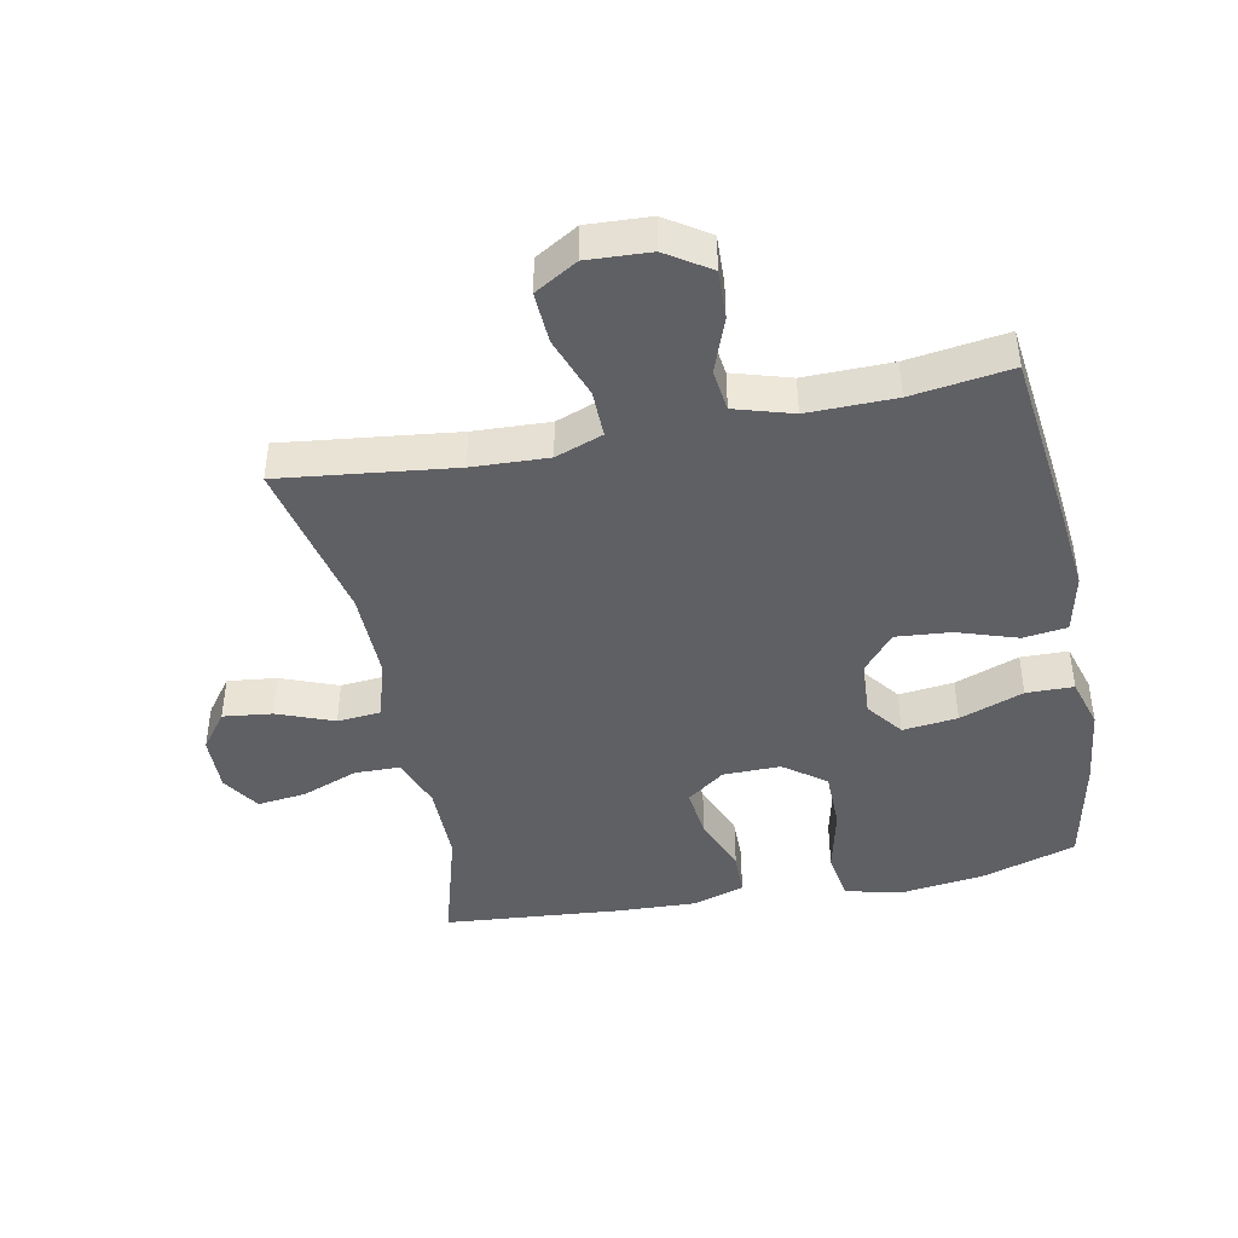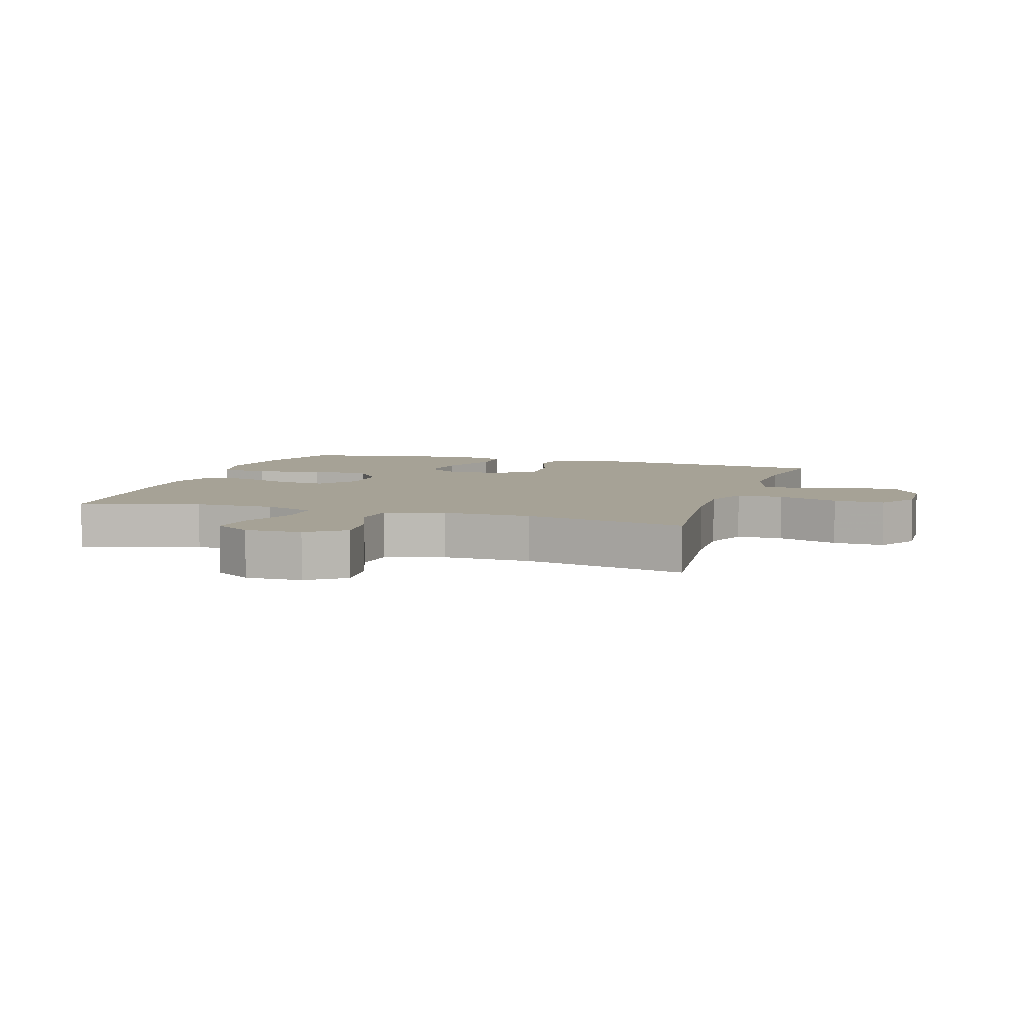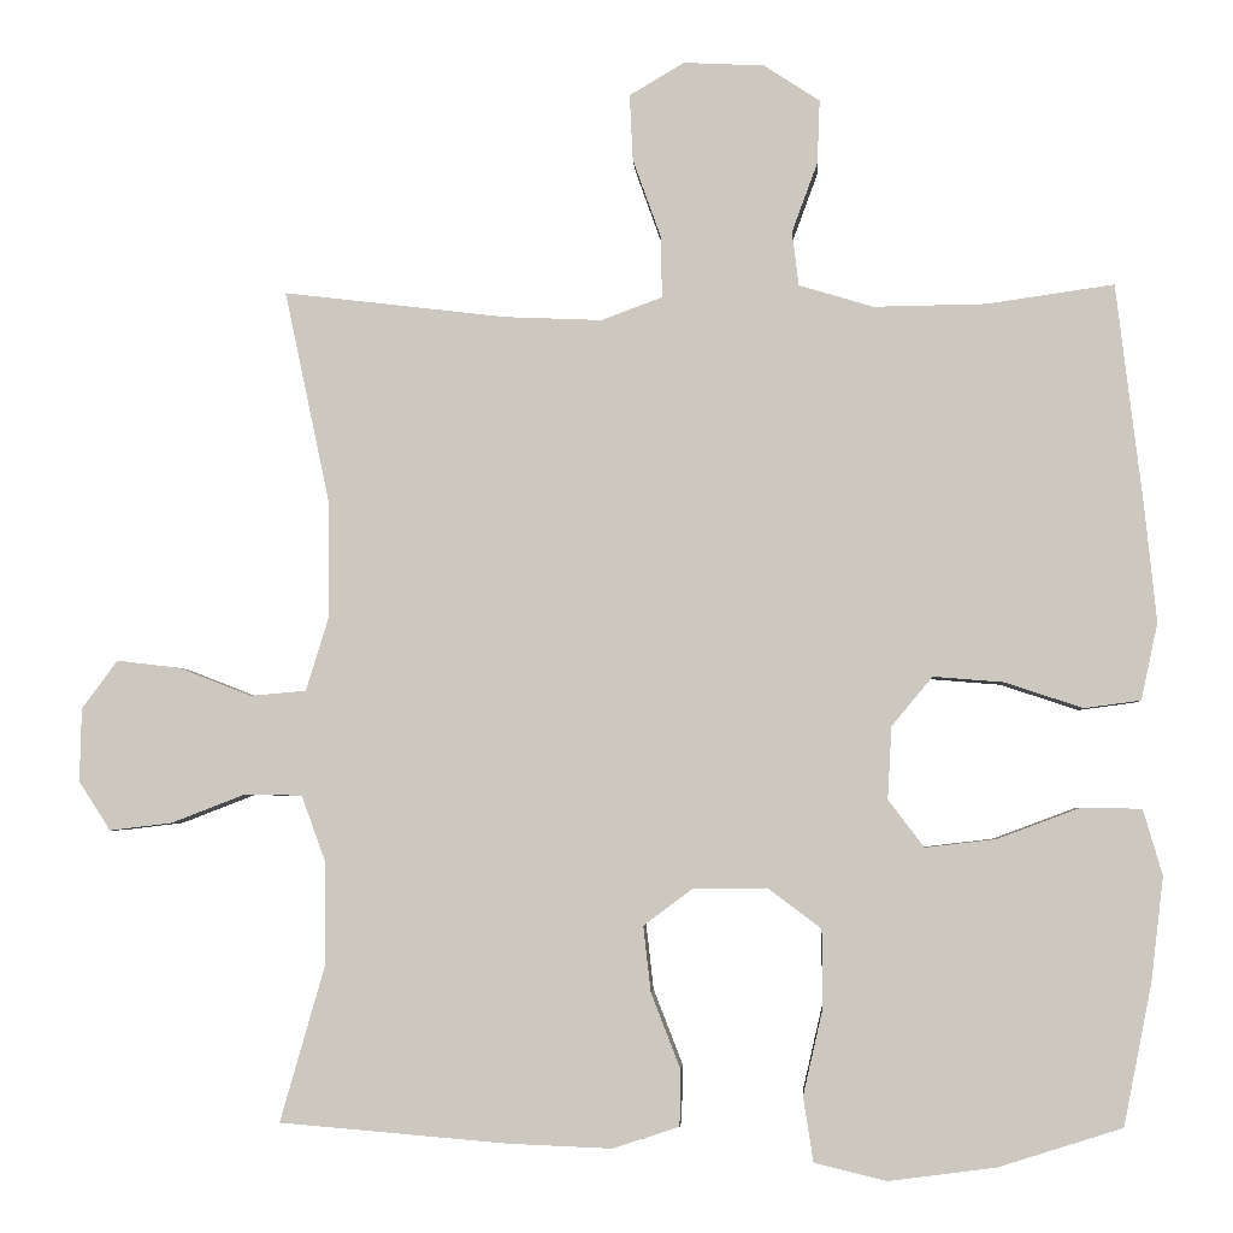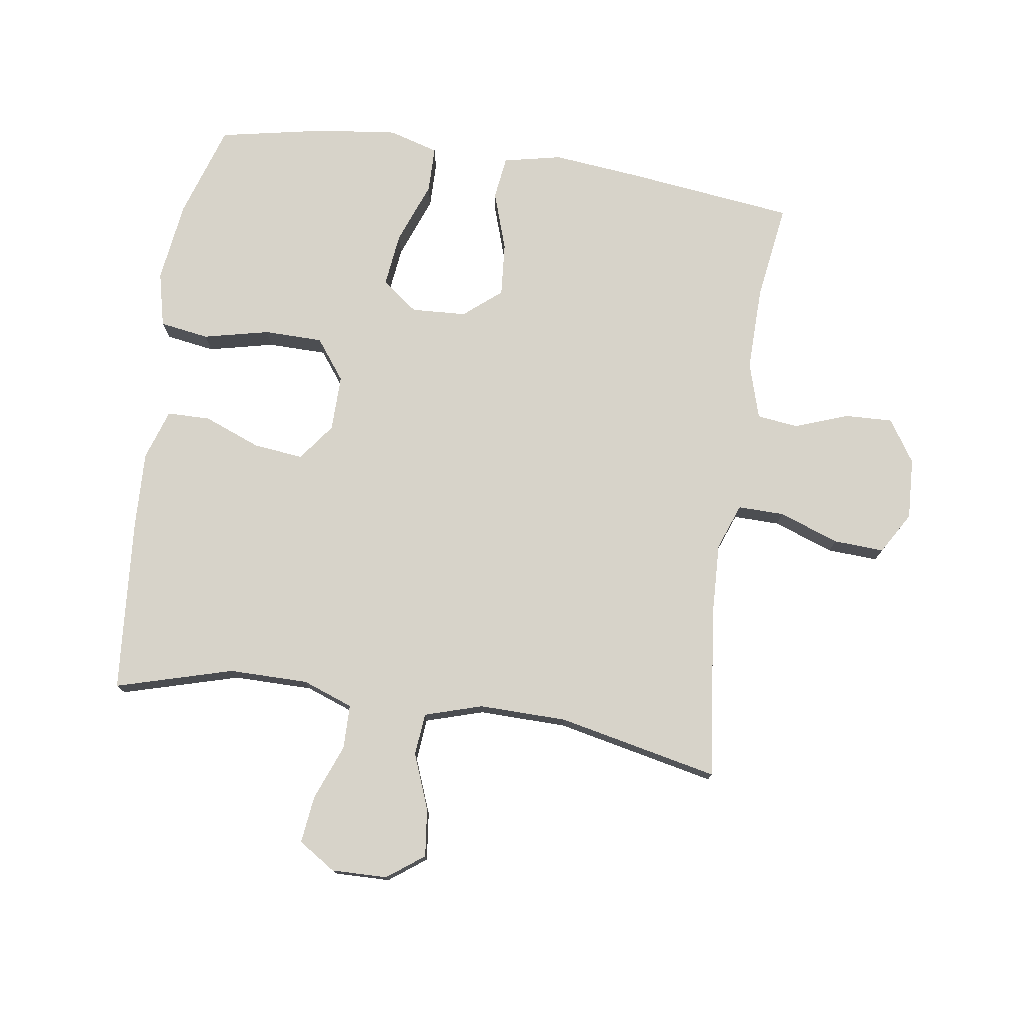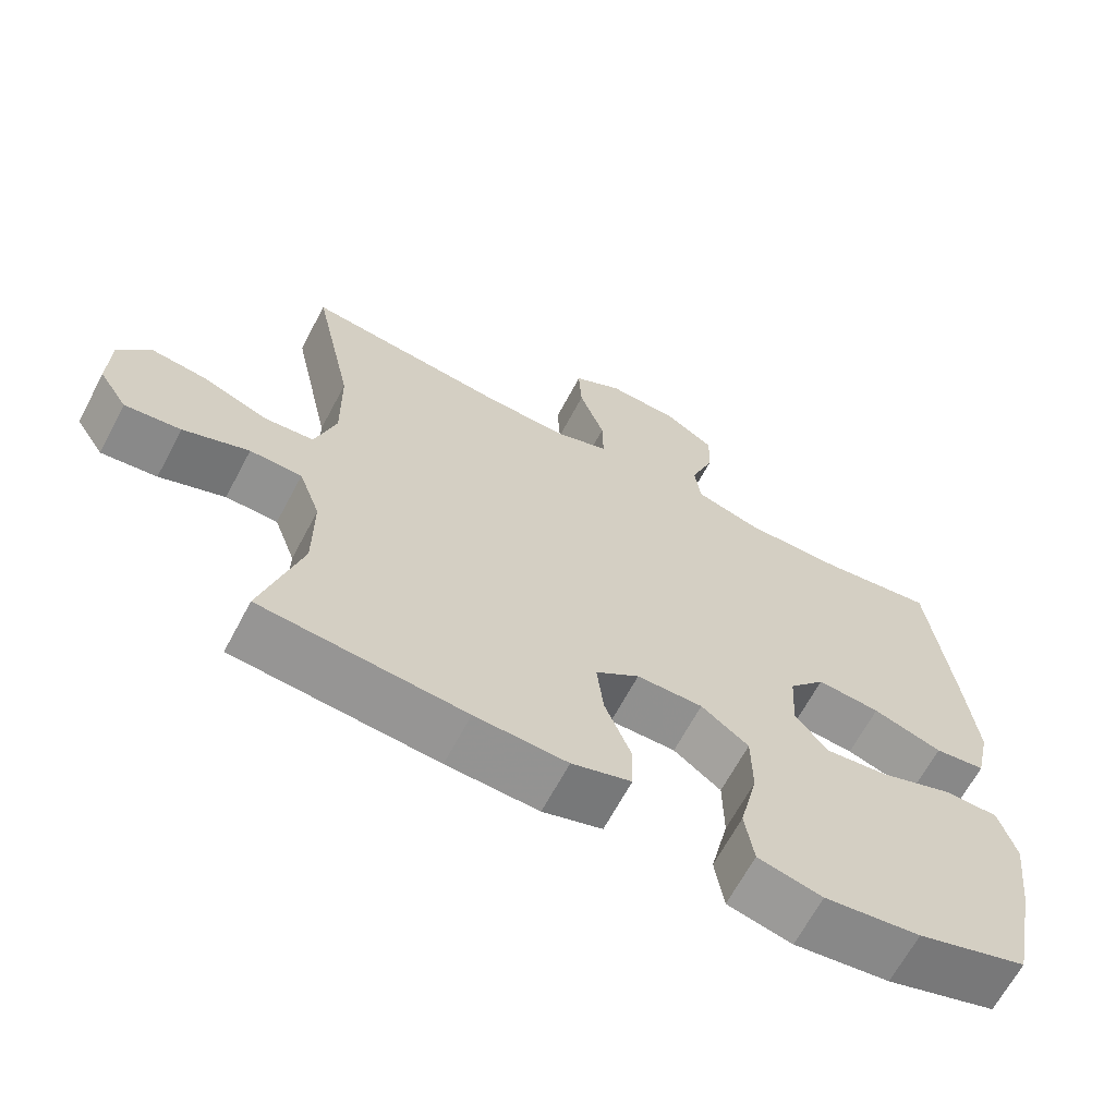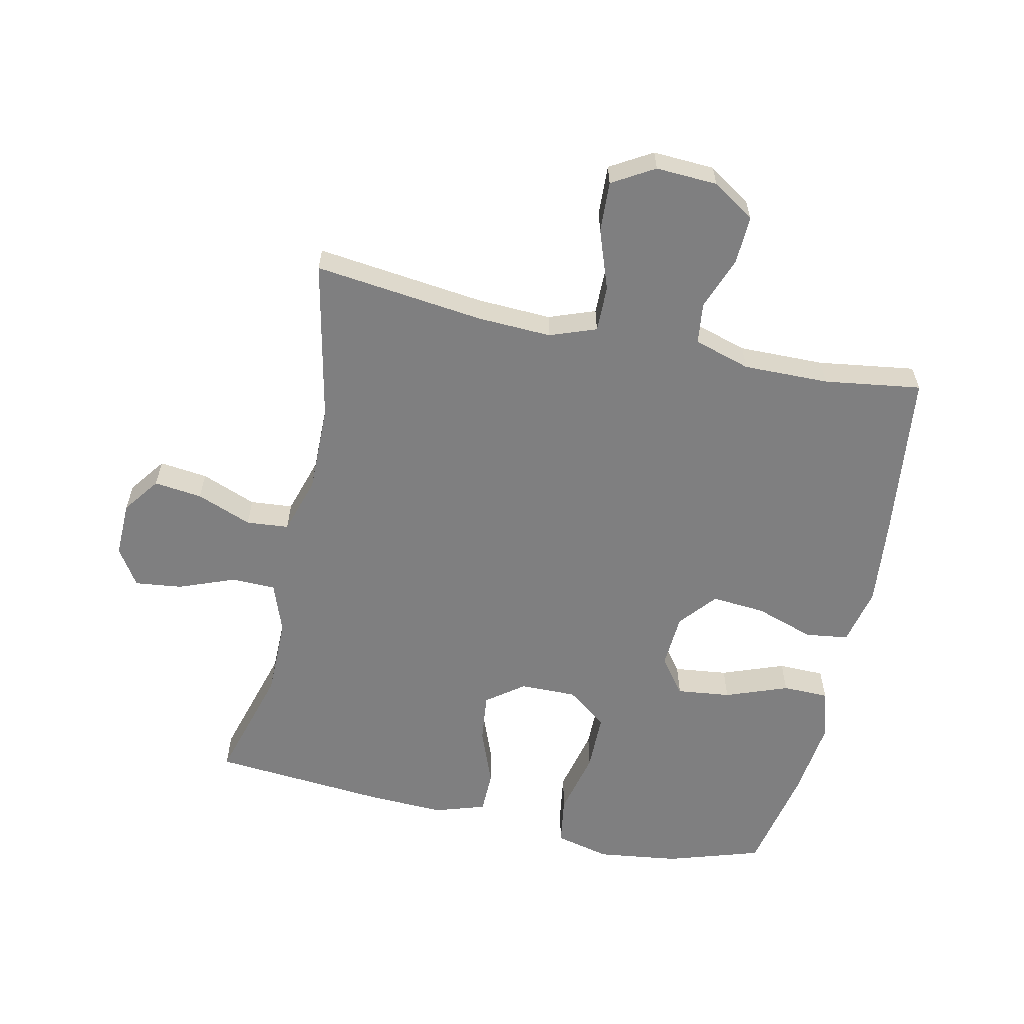
<metadata>
{"format":"obj","ext":"obj","renderer":"f3d","projection":"perspective","resolution":1024,"background":"white","views":[{"elev":-43.3,"azim":11.3,"up":"+Y"},{"elev":6.3,"azim":-72.2,"up":"+Y"},{"elev":-3.8,"azim":3.4,"up":"+Z"},{"elev":76.3,"azim":-81.5,"up":"+Y"},{"elev":-65.9,"azim":-28.0,"up":"+Z"},{"elev":-59.8,"azim":-12.3,"up":"+Y"}]}
</metadata>
<code>
v 0.5 0.07 0.5
v 0.532 0.07 0.232
v 0.546 0.07 0.094
v 0.526 0.07 0.002
v 0.458 0.07 -0.007
v 0.365 0.07 0.024
v 0.28 0.07 0.031
v 0.231 0.07 -0.028
v 0.226 0.07 -0.115
v 0.269 0.07 -0.172
v 0.354 0.07 -0.162
v 0.453 0.07 -0.125
v 0.526 0.07 -0.126
v 0.549 0.07 -0.205
v 0.534 0.07 -0.33
v 0.5 0.07 -0.5
v 0.352 0.07 -0.547
v 0.223 0.07 -0.564
v 0.136 0.07 -0.543
v 0.124 0.07 -0.465
v 0.148 0.07 -0.361
v 0.147 0.07 -0.268
v 0.083 0.07 -0.22
v -0.006 0.07 -0.221
v -0.065 0.07 -0.265
v -0.056 0.07 -0.344
v -0.021 0.07 -0.434
v -0.022 0.07 -0.502
v -0.102 0.07 -0.528
v -0.226 0.07 -0.523
v -0.5 0.07 -0.5
v -0.447 0.07 -0.315
v -0.447 0.07 -0.19
v -0.476 0.07 -0.11
v -0.546 0.07 -0.109
v -0.634 0.07 -0.143
v -0.709 0.07 -0.152
v -0.747 0.07 -0.093
v -0.745 0.07 -0.005
v -0.702 0.07 0.053
v -0.626 0.07 0.044
v -0.539 0.07 0.01
v -0.472 0.07 0.016
v -0.444 0.07 0.107
v -0.446 0.07 0.246
v -0.5 0.07 0.5
v -0.232 0.07 0.468
v -0.115 0.07 0.463
v -0.042 0.07 0.49
v -0.043 0.07 0.563
v -0.077 0.07 0.658
v -0.081 0.07 0.738
v -0.015 0.07 0.777
v 0.082 0.07 0.772
v 0.149 0.07 0.728
v 0.146 0.07 0.652
v 0.115 0.07 0.568
v 0.123 0.07 0.503
v 0.212 0.07 0.476
v 0.347 0.07 0.478
v 0.5 0 0.5
v 0.532 0 0.232
v 0.546 0 0.094
v 0.526 0 0.002
v 0.458 0 -0.007
v 0.365 0 0.024
v 0.28 0 0.031
v 0.231 0 -0.028
v 0.226 0 -0.115
v 0.269 0 -0.172
v 0.354 0 -0.162
v 0.453 0 -0.125
v 0.526 0 -0.126
v 0.549 0 -0.205
v 0.534 0 -0.33
v 0.5 0 -0.5
v 0.352 0 -0.547
v 0.223 0 -0.564
v 0.136 0 -0.543
v 0.124 0 -0.465
v 0.148 0 -0.361
v 0.147 0 -0.268
v 0.083 0 -0.22
v -0.006 0 -0.221
v -0.065 0 -0.265
v -0.056 0 -0.344
v -0.021 0 -0.434
v -0.022 0 -0.502
v -0.102 0 -0.528
v -0.226 0 -0.523
v -0.5 0 -0.5
v -0.447 0 -0.315
v -0.447 0 -0.19
v -0.476 0 -0.11
v -0.546 0 -0.109
v -0.634 0 -0.143
v -0.709 0 -0.152
v -0.747 0 -0.093
v -0.745 0 -0.005
v -0.702 0 0.053
v -0.626 0 0.044
v -0.539 0 0.01
v -0.472 0 0.016
v -0.444 0 0.107
v -0.446 0 0.246
v -0.5 0 0.5
v -0.232 0 0.468
v -0.115 0 0.463
v -0.042 0 0.49
v -0.043 0 0.563
v -0.077 0 0.658
v -0.081 0 0.738
v -0.015 0 0.777
v 0.082 0 0.772
v 0.149 0 0.728
v 0.146 0 0.652
v 0.115 0 0.568
v 0.123 0 0.503
v 0.212 0 0.476
v 0.347 0 0.478
f 54 55 56 57
f 54 57 58
f 53 54 58
f 50 51 52 53
f 49 50 53 58
f 48 49 58 59
f 45 46 47
f 44 45 47 48
f 43 44 48 59
f 39 40 41 42
f 37 38 39 42
f 35 36 37 42
f 34 35 42 43
f 33 34 43 59
f 29 30 31 32
f 26 27 28 29
f 25 26 29 32
f 24 25 32 33
f 18 19 20 21
f 18 21 22
f 17 18 22
f 16 17 22
f 15 16 22 23
f 11 12 13 14
f 10 11 14 15
f 3 4 5 6
f 3 6 7
f 60 1 2 3
f 60 3 7
f 59 60 7 8
f 23 24 33 59
f 23 59 8 9
f 10 15 23
f 9 10 23
f 117 116 115 114
f 118 117 114
f 118 114 113
f 113 112 111 110
f 118 113 110 109
f 119 118 109 108
f 107 106 105
f 108 107 105 104
f 119 108 104 103
f 102 101 100 99
f 102 99 98 97
f 102 97 96 95
f 103 102 95 94
f 119 103 94 93
f 92 91 90 89
f 89 88 87 86
f 92 89 86 85
f 93 92 85 84
f 81 80 79 78
f 82 81 78
f 82 78 77
f 82 77 76
f 83 82 76 75
f 74 73 72 71
f 75 74 71 70
f 66 65 64 63
f 67 66 63
f 63 62 61 120
f 67 63 120
f 68 67 120 119
f 119 93 84 83
f 69 68 119 83
f 83 75 70
f 83 70 69
f 1 61 62 2
f 2 62 63 3
f 3 63 64 4
f 4 64 65 5
f 5 65 66 6
f 6 66 67 7
f 7 67 68 8
f 8 68 69 9
f 9 69 70 10
f 10 70 71 11
f 11 71 72 12
f 12 72 73 13
f 13 73 74 14
f 14 74 75 15
f 15 75 76 16
f 16 76 77 17
f 17 77 78 18
f 18 78 79 19
f 19 79 80 20
f 20 80 81 21
f 21 81 82 22
f 22 82 83 23
f 23 83 84 24
f 24 84 85 25
f 25 85 86 26
f 26 86 87 27
f 27 87 88 28
f 28 88 89 29
f 29 89 90 30
f 30 90 91 31
f 31 91 92 32
f 32 92 93 33
f 33 93 94 34
f 34 94 95 35
f 35 95 96 36
f 36 96 97 37
f 37 97 98 38
f 38 98 99 39
f 39 99 100 40
f 40 100 101 41
f 41 101 102 42
f 42 102 103 43
f 43 103 104 44
f 44 104 105 45
f 45 105 106 46
f 46 106 107 47
f 47 107 108 48
f 48 108 109 49
f 49 109 110 50
f 50 110 111 51
f 51 111 112 52
f 52 112 113 53
f 53 113 114 54
f 54 114 115 55
f 55 115 116 56
f 56 116 117 57
f 57 117 118 58
f 58 118 119 59
f 59 119 120 60
f 60 120 61 1

</code>
